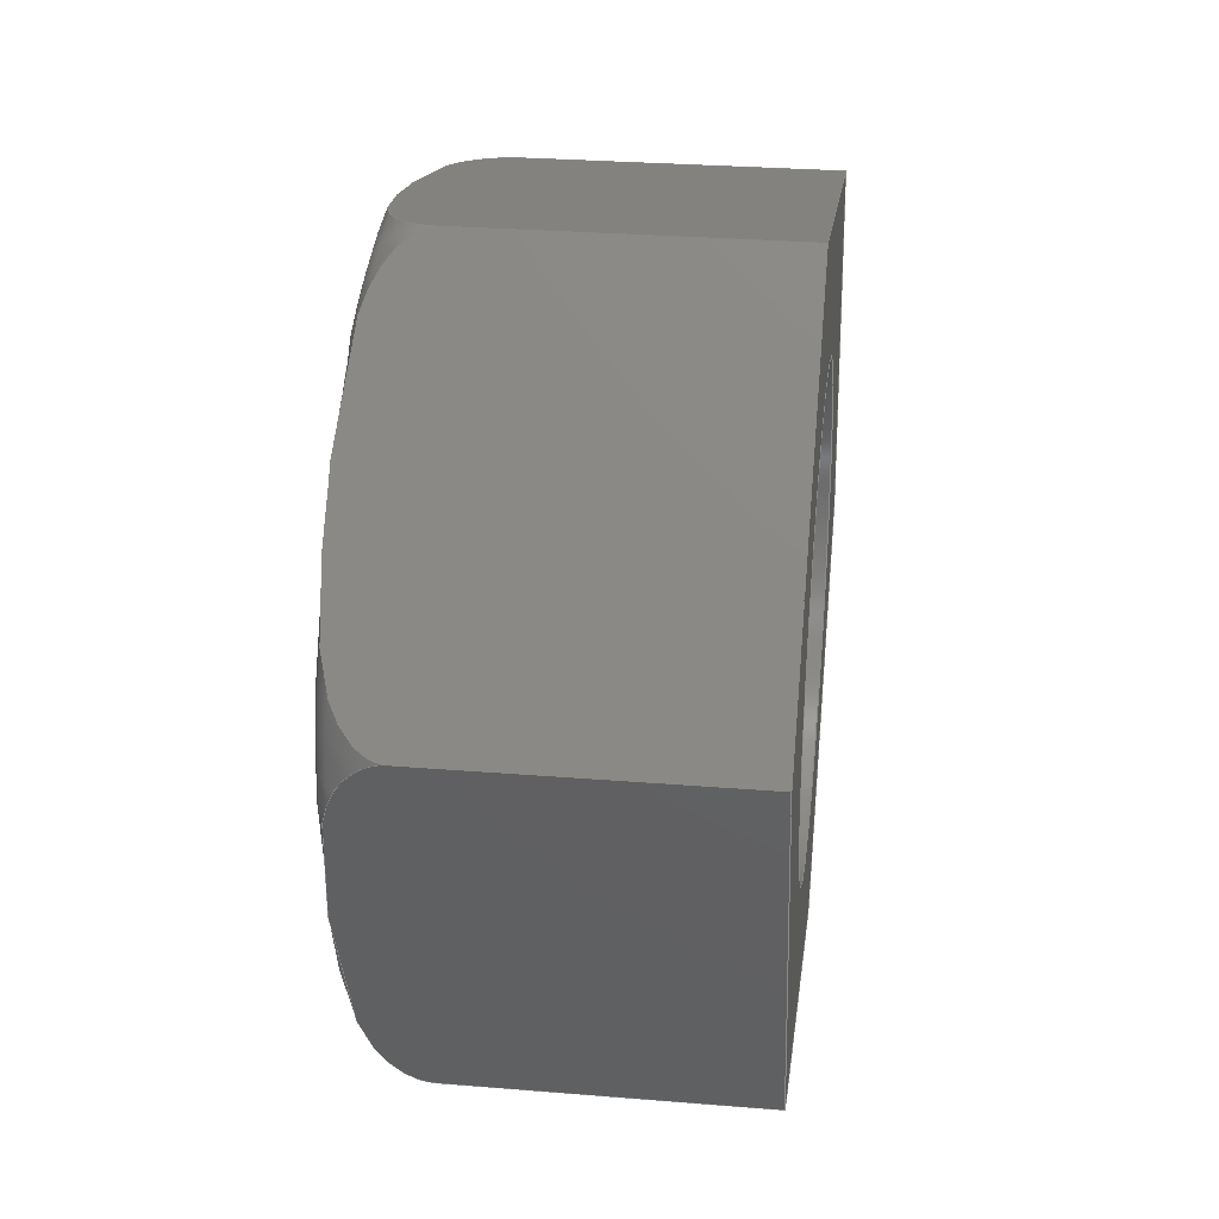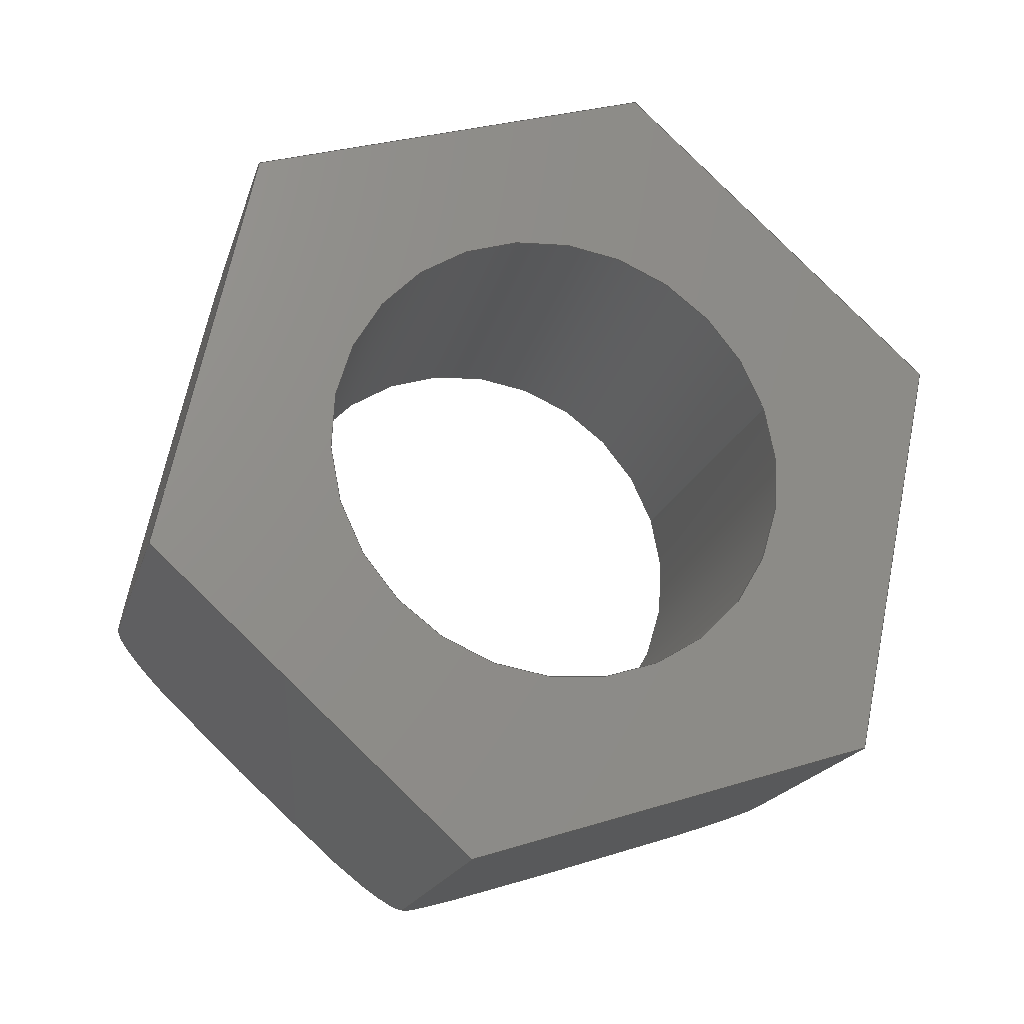
<metadata>
{"format":"step","ext":"step","renderer":"f3d","projection":"perspective","resolution":1024,"background":"white","views":[{"elev":28.9,"azim":6.9,"up":"+Z"},{"elev":-19.5,"azim":74.9,"up":"+Y"}]}
</metadata>
<code>
ISO-10303-21;
DATA;
#1=PROPERTY_DEFINITION_REPRESENTATION(#5,#3);
#2=PROPERTY_DEFINITION_REPRESENTATION(#6,#4);
#3=REPRESENTATION('',(#7),#344);
#4=REPRESENTATION('',(#8),#344);
#5=PROPERTY_DEFINITION('pmi validation property','',#349);
#6=PROPERTY_DEFINITION('pmi validation property','',#349);
#7=VALUE_REPRESENTATION_ITEM('number of annotations',COUNT_MEASURE(0));
#8=VALUE_REPRESENTATION_ITEM('number of views',COUNT_MEASURE(0));
#9=SHAPE_REPRESENTATION_RELATIONSHIP('','',#181,#10);
#10=ADVANCED_BREP_SHAPE_REPRESENTATION('',(#179),#344);
#11=TOROIDAL_SURFACE('',#195,0.003071,0.0005953);
#12=CIRCLE('',#190,0.002019);
#13=CIRCLE('',#191,0.002019);
#14=CIRCLE('',#193,0.003071);
#15=CYLINDRICAL_SURFACE('',#189,0.002019);
#16=LINE('',#251,#28);
#17=LINE('',#253,#29);
#18=LINE('',#255,#30);
#19=LINE('',#269,#31);
#20=LINE('',#271,#32);
#21=LINE('',#285,#33);
#22=LINE('',#287,#34);
#23=LINE('',#301,#35);
#24=LINE('',#303,#36);
#25=LINE('',#317,#37);
#26=LINE('',#319,#38);
#27=LINE('',#332,#39);
#28=VECTOR('',#200,1);
#29=VECTOR('',#201,1);
#30=VECTOR('',#202,1);
#31=VECTOR('',#205,1);
#32=VECTOR('',#206,1);
#33=VECTOR('',#209,1);
#34=VECTOR('',#210,1);
#35=VECTOR('',#213,1);
#36=VECTOR('',#214,1);
#37=VECTOR('',#217,1);
#38=VECTOR('',#218,1);
#39=VECTOR('',#221,1);
#40=ORIENTED_EDGE('',*,*,#82,.T.);
#41=ORIENTED_EDGE('',*,*,#83,.T.);
#42=ORIENTED_EDGE('',*,*,#84,.F.);
#43=ORIENTED_EDGE('',*,*,#85,.F.);
#44=ORIENTED_EDGE('',*,*,#86,.T.);
#45=ORIENTED_EDGE('',*,*,#87,.T.);
#46=ORIENTED_EDGE('',*,*,#88,.F.);
#47=ORIENTED_EDGE('',*,*,#83,.F.);
#48=ORIENTED_EDGE('',*,*,#89,.T.);
#49=ORIENTED_EDGE('',*,*,#90,.T.);
#50=ORIENTED_EDGE('',*,*,#91,.F.);
#51=ORIENTED_EDGE('',*,*,#87,.F.);
#52=ORIENTED_EDGE('',*,*,#92,.T.);
#53=ORIENTED_EDGE('',*,*,#93,.T.);
#54=ORIENTED_EDGE('',*,*,#94,.F.);
#55=ORIENTED_EDGE('',*,*,#90,.F.);
#56=ORIENTED_EDGE('',*,*,#95,.T.);
#57=ORIENTED_EDGE('',*,*,#96,.T.);
#58=ORIENTED_EDGE('',*,*,#97,.F.);
#59=ORIENTED_EDGE('',*,*,#93,.F.);
#60=ORIENTED_EDGE('',*,*,#98,.T.);
#61=ORIENTED_EDGE('',*,*,#85,.T.);
#62=ORIENTED_EDGE('',*,*,#99,.F.);
#63=ORIENTED_EDGE('',*,*,#96,.F.);
#64=ORIENTED_EDGE('',*,*,#100,.T.);
#65=ORIENTED_EDGE('',*,*,#101,.F.);
#66=ORIENTED_EDGE('',*,*,#102,.T.);
#67=ORIENTED_EDGE('',*,*,#100,.F.);
#68=ORIENTED_EDGE('',*,*,#101,.T.);
#69=ORIENTED_EDGE('',*,*,#84,.T.);
#70=ORIENTED_EDGE('',*,*,#88,.T.);
#71=ORIENTED_EDGE('',*,*,#91,.T.);
#72=ORIENTED_EDGE('',*,*,#94,.T.);
#73=ORIENTED_EDGE('',*,*,#97,.T.);
#74=ORIENTED_EDGE('',*,*,#99,.T.);
#75=ORIENTED_EDGE('',*,*,#102,.F.);
#76=ORIENTED_EDGE('',*,*,#82,.F.);
#77=ORIENTED_EDGE('',*,*,#98,.F.);
#78=ORIENTED_EDGE('',*,*,#95,.F.);
#79=ORIENTED_EDGE('',*,*,#92,.F.);
#80=ORIENTED_EDGE('',*,*,#89,.F.);
#81=ORIENTED_EDGE('',*,*,#86,.F.);
#82=EDGE_CURVE('',#103,#104,#118,.T.);
#83=EDGE_CURVE('',#104,#105,#16,.T.);
#84=EDGE_CURVE('',#106,#105,#17,.T.);
#85=EDGE_CURVE('',#103,#106,#18,.T.);
#86=EDGE_CURVE('',#104,#107,#119,.T.);
#87=EDGE_CURVE('',#107,#108,#19,.T.);
#88=EDGE_CURVE('',#105,#108,#20,.T.);
#89=EDGE_CURVE('',#107,#109,#120,.T.);
#90=EDGE_CURVE('',#109,#110,#21,.T.);
#91=EDGE_CURVE('',#108,#110,#22,.T.);
#92=EDGE_CURVE('',#109,#111,#121,.T.);
#93=EDGE_CURVE('',#111,#112,#23,.T.);
#94=EDGE_CURVE('',#110,#112,#24,.T.);
#95=EDGE_CURVE('',#111,#113,#122,.T.);
#96=EDGE_CURVE('',#113,#114,#25,.T.);
#97=EDGE_CURVE('',#112,#114,#26,.T.);
#98=EDGE_CURVE('',#113,#103,#123,.T.);
#99=EDGE_CURVE('',#114,#106,#27,.T.);
#100=EDGE_CURVE('',#115,#115,#12,.T.);
#101=EDGE_CURVE('',#116,#116,#13,.T.);
#102=EDGE_CURVE('',#117,#117,#14,.T.);
#103=VERTEX_POINT('',#249);
#104=VERTEX_POINT('',#250);
#105=VERTEX_POINT('',#252);
#106=VERTEX_POINT('',#254);
#107=VERTEX_POINT('',#268);
#108=VERTEX_POINT('',#270);
#109=VERTEX_POINT('',#284);
#110=VERTEX_POINT('',#286);
#111=VERTEX_POINT('',#300);
#112=VERTEX_POINT('',#302);
#113=VERTEX_POINT('',#316);
#114=VERTEX_POINT('',#318);
#115=VERTEX_POINT('',#335);
#116=VERTEX_POINT('',#337);
#117=VERTEX_POINT('',#340);
#118=B_SPLINE_CURVE_WITH_KNOTS('',3,(#238,#239,#240,#241,#242,#243,#244,
#245,#246,#247,#248),.UNSPECIFIED.,.F.,.F.,(4,1,1,1,1,1,1,1,4),(0.006203,
0.006721,0.007239,0.007756,0.008274,
0.008792,0.009309,0.009827,0.01034),
 .UNSPECIFIED.);
#119=B_SPLINE_CURVE_WITH_KNOTS('',3,(#257,#258,#259,#260,#261,#262,#263,
#264,#265,#266,#267),.UNSPECIFIED.,.F.,.F.,(4,1,1,1,1,1,1,1,4),(1.97e-07,
0.0005211,0.001042,0.001563,0.002084,
0.002605,0.003126,0.003647,0.004168),
 .UNSPECIFIED.);
#120=B_SPLINE_CURVE_WITH_KNOTS('',3,(#273,#274,#275,#276,#277,#278,#279,
#280,#281,#282,#283),.UNSPECIFIED.,.F.,.F.,(4,1,1,1,1,1,1,1,4),(1.97e-07,
0.0005211,0.001042,0.001563,0.002084,
0.002605,0.003126,0.003647,0.004168),
 .UNSPECIFIED.);
#121=B_SPLINE_CURVE_WITH_KNOTS('',3,(#289,#290,#291,#292,#293,#294,#295,
#296,#297,#298,#299),.UNSPECIFIED.,.F.,.F.,(4,1,1,1,1,1,1,1,4),(0.006203,
0.006721,0.007239,0.007756,0.008274,
0.008792,0.009309,0.009827,0.01034),
 .UNSPECIFIED.);
#122=B_SPLINE_CURVE_WITH_KNOTS('',3,(#305,#306,#307,#308,#309,#310,#311,
#312,#313,#314,#315),.UNSPECIFIED.,.F.,.F.,(4,1,1,1,1,1,1,1,4),(1.97e-07,
0.0005211,0.001042,0.001563,0.002084,
0.002605,0.003126,0.003647,0.004168),
 .UNSPECIFIED.);
#123=B_SPLINE_CURVE_WITH_KNOTS('',3,(#321,#322,#323,#324,#325,#326,#327,
#328,#329,#330,#331),.UNSPECIFIED.,.F.,.F.,(4,1,1,1,1,1,1,1,4),(1.97e-07,
0.0005211,0.001042,0.001563,0.002084,
0.002605,0.003126,0.003647,0.004168),
 .UNSPECIFIED.);
#124=EDGE_LOOP('',(#40,#41,#42,#43));
#125=EDGE_LOOP('',(#44,#45,#46,#47));
#126=EDGE_LOOP('',(#48,#49,#50,#51));
#127=EDGE_LOOP('',(#52,#53,#54,#55));
#128=EDGE_LOOP('',(#56,#57,#58,#59));
#129=EDGE_LOOP('',(#60,#61,#62,#63));
#130=EDGE_LOOP('',(#64));
#131=EDGE_LOOP('',(#65));
#132=EDGE_LOOP('',(#66));
#133=EDGE_LOOP('',(#67));
#134=EDGE_LOOP('',(#68));
#135=EDGE_LOOP('',(#69,#70,#71,#72,#73,#74));
#136=EDGE_LOOP('',(#75));
#137=EDGE_LOOP('',(#76,#77,#78,#79,#80,#81));
#138=FACE_BOUND('',#124,.T.);
#139=FACE_BOUND('',#125,.T.);
#140=FACE_BOUND('',#126,.T.);
#141=FACE_BOUND('',#127,.T.);
#142=FACE_BOUND('',#128,.T.);
#143=FACE_BOUND('',#129,.T.);
#144=FACE_BOUND('',#130,.T.);
#145=FACE_BOUND('',#131,.T.);
#146=FACE_BOUND('',#132,.T.);
#147=FACE_BOUND('',#133,.T.);
#148=FACE_BOUND('',#134,.T.);
#149=FACE_BOUND('',#135,.T.);
#150=FACE_BOUND('',#136,.T.);
#151=FACE_BOUND('',#137,.T.);
#152=PLANE('',#183);
#153=PLANE('',#184);
#154=PLANE('',#185);
#155=PLANE('',#186);
#156=PLANE('',#187);
#157=PLANE('',#188);
#158=PLANE('',#192);
#159=PLANE('',#194);
#160=ADVANCED_FACE('',(#138),#152,.F.);
#161=ADVANCED_FACE('',(#139),#153,.F.);
#162=ADVANCED_FACE('',(#140),#154,.F.);
#163=ADVANCED_FACE('',(#141),#155,.F.);
#164=ADVANCED_FACE('',(#142),#156,.F.);
#165=ADVANCED_FACE('',(#143),#157,.F.);
#166=ADVANCED_FACE('',(#144,#145),#15,.F.);
#167=ADVANCED_FACE('',(#146,#147),#158,.T.);
#168=ADVANCED_FACE('',(#148,#149),#159,.F.);
#169=ADVANCED_FACE('',(#150,#151),#11,.T.);
#170=CLOSED_SHELL('',(#160,#161,#162,#163,#164,#165,#166,#167,#168,#169));
#171=STYLED_ITEM('',(#172),#179);
#172=PRESENTATION_STYLE_ASSIGNMENT((#173));
#173=SURFACE_STYLE_USAGE(.BOTH.,#174);
#174=SURFACE_SIDE_STYLE('',(#175));
#175=SURFACE_STYLE_FILL_AREA(#176);
#176=FILL_AREA_STYLE('',(#177));
#177=FILL_AREA_STYLE_COLOUR('',#178);
#178=COLOUR_RGB('',0.702,0.6824,0.6235);
#179=MANIFOLD_SOLID_BREP('Part 325',#170);
#180=SHAPE_DEFINITION_REPRESENTATION(#349,#181);
#181=SHAPE_REPRESENTATION('Part 325',(#182),#344);
#182=AXIS2_PLACEMENT_3D('',#236,#196,#197);
#183=AXIS2_PLACEMENT_3D('',#237,#198,#199);
#184=AXIS2_PLACEMENT_3D('',#256,#203,#204);
#185=AXIS2_PLACEMENT_3D('',#272,#207,#208);
#186=AXIS2_PLACEMENT_3D('',#288,#211,#212);
#187=AXIS2_PLACEMENT_3D('',#304,#215,#216);
#188=AXIS2_PLACEMENT_3D('',#320,#219,#220);
#189=AXIS2_PLACEMENT_3D('',#333,#222,#223);
#190=AXIS2_PLACEMENT_3D('',#334,#224,#225);
#191=AXIS2_PLACEMENT_3D('',#336,#226,#227);
#192=AXIS2_PLACEMENT_3D('',#338,#228,#229);
#193=AXIS2_PLACEMENT_3D('',#339,#230,#231);
#194=AXIS2_PLACEMENT_3D('',#341,#232,#233);
#195=AXIS2_PLACEMENT_3D('',#342,#234,#235);
#196=DIRECTION('',(0,0,1));
#197=DIRECTION('',(1,0,0));
#198=DIRECTION('',(1.541e-33,0.9511,0.309));
#199=DIRECTION('',(-1,5.687e-18,-1.75e-17));
#200=DIRECTION('',(1,-5.131e-34,-3.407e-33));
#201=DIRECTION('',(-4.524e-51,0.309,-0.9511));
#202=DIRECTION('',(1,-5.131e-34,-3.407e-33));
#203=DIRECTION('',(7.704e-34,0.2079,0.9781));
#204=DIRECTION('',(-3.994e-19,0.9781,-0.2079));
#205=DIRECTION('',(1,-5.131e-34,-3.407e-33));
#206=DIRECTION('',(-1.131e-51,0.9781,-0.2079));
#207=DIRECTION('',(-7.704e-34,-0.7431,0.6691));
#208=DIRECTION('',(-1.88e-17,0.6691,0.7431));
#209=DIRECTION('',(1,-5.131e-34,-3.407e-33));
#210=DIRECTION('',(1.541e-33,0.6691,0.7431));
#211=DIRECTION('',(-1.541e-33,-0.9511,-0.309));
#212=DIRECTION('',(1,-5.687e-18,1.75e-17));
#213=DIRECTION('',(1,-5.131e-34,-3.407e-33));
#214=DIRECTION('',(4.524e-51,-0.309,0.9511));
#215=DIRECTION('',(7.704e-34,-0.2079,-0.9781));
#216=DIRECTION('',(3.994e-19,-0.9781,0.2079));
#217=DIRECTION('',(1,-5.131e-34,-3.407e-33));
#218=DIRECTION('',(1.131e-51,-0.9781,0.2079));
#219=DIRECTION('',(-1.959e-51,0.7431,-0.6691));
#220=DIRECTION('',(1.88e-17,-0.6691,-0.7431));
#221=DIRECTION('',(1.541e-33,-0.6691,-0.7431));
#222=DIRECTION('',(1,-5.131e-34,-3.407e-33));
#223=DIRECTION('',(-3.081e-33,0.309,-0.9511));
#224=DIRECTION('',(-1,0,0));
#225=DIRECTION('',(-2.262e-51,0.309,-0.9511));
#226=DIRECTION('',(-1,0,0));
#227=DIRECTION('',(-2.262e-51,0.309,-0.9511));
#228=DIRECTION('',(-1,0,0));
#229=DIRECTION('',(4.524e-51,-0.309,0.9511));
#230=DIRECTION('',(-1,0,0));
#231=DIRECTION('',(-2.262e-51,0.309,-0.9511));
#232=DIRECTION('',(-1,0,0));
#233=DIRECTION('',(4.524e-51,-0.309,0.9511));
#234=DIRECTION('',(1,0,0));
#235=DIRECTION('',(-2.262e-51,0.309,-0.9511));
#236=CARTESIAN_POINT('',(0,0,0));
#237=CARTESIAN_POINT('',(-0.3679,-0.1406,0.04527));
#238=CARTESIAN_POINT('',(-0.3673,-0.1411,0.04702));
#239=CARTESIAN_POINT('',(-0.3674,-0.1411,0.04702));
#240=CARTESIAN_POINT('',(-0.3677,-0.141,0.04673));
#241=CARTESIAN_POINT('',(-0.3678,-0.1409,0.04626));
#242=CARTESIAN_POINT('',(-0.3679,-0.1407,0.04577));
#243=CARTESIAN_POINT('',(-0.3679,-0.1406,0.04528));
#244=CARTESIAN_POINT('',(-0.3679,-0.1404,0.04479));
#245=CARTESIAN_POINT('',(-0.3678,-0.1402,0.0443));
#246=CARTESIAN_POINT('',(-0.3677,-0.1401,0.04382));
#247=CARTESIAN_POINT('',(-0.3674,-0.14,0.04353));
#248=CARTESIAN_POINT('',(-0.3673,-0.14,0.04353));
#249=CARTESIAN_POINT('',(-0.3673,-0.1411,0.04702));
#250=CARTESIAN_POINT('',(-0.3673,-0.14,0.04353));
#251=CARTESIAN_POINT('',(-0.3679,-0.14,0.04353));
#252=CARTESIAN_POINT('',(-0.3647,-0.14,0.04353));
#253=CARTESIAN_POINT('',(-0.3647,-0.1406,0.04527));
#254=CARTESIAN_POINT('',(-0.3647,-0.1411,0.04702));
#255=CARTESIAN_POINT('',(-0.3679,-0.1411,0.04702));
#256=CARTESIAN_POINT('',(-0.3679,-0.1382,0.04315));
#257=CARTESIAN_POINT('',(-0.3673,-0.14,0.04353));
#258=CARTESIAN_POINT('',(-0.3674,-0.14,0.04353));
#259=CARTESIAN_POINT('',(-0.3677,-0.1397,0.04347));
#260=CARTESIAN_POINT('',(-0.3678,-0.1392,0.04336));
#261=CARTESIAN_POINT('',(-0.3679,-0.1387,0.04326));
#262=CARTESIAN_POINT('',(-0.3679,-0.1382,0.04315));
#263=CARTESIAN_POINT('',(-0.3679,-0.1377,0.04304));
#264=CARTESIAN_POINT('',(-0.3678,-0.1372,0.04294));
#265=CARTESIAN_POINT('',(-0.3677,-0.1367,0.04283));
#266=CARTESIAN_POINT('',(-0.3674,-0.1364,0.04277));
#267=CARTESIAN_POINT('',(-0.3673,-0.1364,0.04277));
#268=CARTESIAN_POINT('',(-0.3673,-0.1364,0.04277));
#269=CARTESIAN_POINT('',(-0.3679,-0.1364,0.04277));
#270=CARTESIAN_POINT('',(-0.3647,-0.1364,0.04277));
#271=CARTESIAN_POINT('',(-0.3647,-0.1382,0.04315));
#272=CARTESIAN_POINT('',(-0.3679,-0.1352,0.04413));
#273=CARTESIAN_POINT('',(-0.3673,-0.1364,0.04277));
#274=CARTESIAN_POINT('',(-0.3674,-0.1364,0.04277));
#275=CARTESIAN_POINT('',(-0.3677,-0.1362,0.04299));
#276=CARTESIAN_POINT('',(-0.3678,-0.1359,0.04336));
#277=CARTESIAN_POINT('',(-0.3679,-0.1355,0.04375));
#278=CARTESIAN_POINT('',(-0.3679,-0.1352,0.04413));
#279=CARTESIAN_POINT('',(-0.3679,-0.1348,0.04451));
#280=CARTESIAN_POINT('',(-0.3678,-0.1345,0.0449));
#281=CARTESIAN_POINT('',(-0.3677,-0.1342,0.04527));
#282=CARTESIAN_POINT('',(-0.3674,-0.134,0.04549));
#283=CARTESIAN_POINT('',(-0.3673,-0.134,0.04549));
#284=CARTESIAN_POINT('',(-0.3673,-0.134,0.04549));
#285=CARTESIAN_POINT('',(-0.3679,-0.134,0.04549));
#286=CARTESIAN_POINT('',(-0.3647,-0.134,0.04549));
#287=CARTESIAN_POINT('',(-0.3647,-0.1352,0.04413));
#288=CARTESIAN_POINT('',(-0.3679,-0.1345,0.04724));
#289=CARTESIAN_POINT('',(-0.3673,-0.134,0.04549));
#290=CARTESIAN_POINT('',(-0.3674,-0.134,0.04549));
#291=CARTESIAN_POINT('',(-0.3677,-0.1341,0.04578));
#292=CARTESIAN_POINT('',(-0.3678,-0.1342,0.04625));
#293=CARTESIAN_POINT('',(-0.3679,-0.1344,0.04674));
#294=CARTESIAN_POINT('',(-0.3679,-0.1345,0.04723));
#295=CARTESIAN_POINT('',(-0.3679,-0.1347,0.04772));
#296=CARTESIAN_POINT('',(-0.3678,-0.1348,0.04821));
#297=CARTESIAN_POINT('',(-0.3677,-0.135,0.04869));
#298=CARTESIAN_POINT('',(-0.3674,-0.1351,0.04898));
#299=CARTESIAN_POINT('',(-0.3673,-0.1351,0.04898));
#300=CARTESIAN_POINT('',(-0.3673,-0.1351,0.04898));
#301=CARTESIAN_POINT('',(-0.3679,-0.1351,0.04898));
#302=CARTESIAN_POINT('',(-0.3647,-0.1351,0.04898));
#303=CARTESIAN_POINT('',(-0.3647,-0.1345,0.04724));
#304=CARTESIAN_POINT('',(-0.3679,-0.1369,0.04936));
#305=CARTESIAN_POINT('',(-0.3673,-0.1351,0.04898));
#306=CARTESIAN_POINT('',(-0.3674,-0.1351,0.04898));
#307=CARTESIAN_POINT('',(-0.3677,-0.1354,0.04904));
#308=CARTESIAN_POINT('',(-0.3678,-0.1359,0.04915));
#309=CARTESIAN_POINT('',(-0.3679,-0.1364,0.04925));
#310=CARTESIAN_POINT('',(-0.3679,-0.1369,0.04936));
#311=CARTESIAN_POINT('',(-0.3679,-0.1374,0.04947));
#312=CARTESIAN_POINT('',(-0.3678,-0.1379,0.04957));
#313=CARTESIAN_POINT('',(-0.3677,-0.1384,0.04968));
#314=CARTESIAN_POINT('',(-0.3674,-0.1387,0.04974));
#315=CARTESIAN_POINT('',(-0.3673,-0.1387,0.04974));
#316=CARTESIAN_POINT('',(-0.3673,-0.1387,0.04974));
#317=CARTESIAN_POINT('',(-0.3679,-0.1387,0.04974));
#318=CARTESIAN_POINT('',(-0.3647,-0.1387,0.04974));
#319=CARTESIAN_POINT('',(-0.3647,-0.1369,0.04936));
#320=CARTESIAN_POINT('',(-0.3679,-0.1399,0.04838));
#321=CARTESIAN_POINT('',(-0.3673,-0.1387,0.04974));
#322=CARTESIAN_POINT('',(-0.3674,-0.1387,0.04974));
#323=CARTESIAN_POINT('',(-0.3677,-0.1389,0.04952));
#324=CARTESIAN_POINT('',(-0.3678,-0.1392,0.04915));
#325=CARTESIAN_POINT('',(-0.3679,-0.1396,0.04876));
#326=CARTESIAN_POINT('',(-0.3679,-0.1399,0.04838));
#327=CARTESIAN_POINT('',(-0.3679,-0.1402,0.048));
#328=CARTESIAN_POINT('',(-0.3678,-0.1406,0.04761));
#329=CARTESIAN_POINT('',(-0.3677,-0.1409,0.04724));
#330=CARTESIAN_POINT('',(-0.3674,-0.1411,0.04702));
#331=CARTESIAN_POINT('',(-0.3673,-0.1411,0.04702));
#332=CARTESIAN_POINT('',(-0.3647,-0.1399,0.04838));
#333=CARTESIAN_POINT('',(-0.3679,-0.1375,0.04625));
#334=CARTESIAN_POINT('',(-0.3679,-0.1375,0.04625));
#335=CARTESIAN_POINT('',(-0.3679,-0.1369,0.04433));
#336=CARTESIAN_POINT('',(-0.3647,-0.1375,0.04625));
#337=CARTESIAN_POINT('',(-0.3647,-0.1369,0.04433));
#338=CARTESIAN_POINT('',(-0.3679,-0.09829,0.05901));
#339=CARTESIAN_POINT('',(-0.3679,-0.1375,0.04625));
#340=CARTESIAN_POINT('',(-0.3679,-0.1366,0.04333));
#341=CARTESIAN_POINT('',(-0.3647,-0.09829,0.05901));
#342=CARTESIAN_POINT('',(-0.3673,-0.1375,0.04625));
#343=MECHANICAL_DESIGN_GEOMETRIC_PRESENTATION_REPRESENTATION('',(#171),
#344);
#344=(
GEOMETRIC_REPRESENTATION_CONTEXT(3)
GLOBAL_UNCERTAINTY_ASSIGNED_CONTEXT((#345))
GLOBAL_UNIT_ASSIGNED_CONTEXT((#348,#347,#346))
REPRESENTATION_CONTEXT('Part 325','TOP_LEVEL_ASSEMBLY_PART')
);
#345=UNCERTAINTY_MEASURE_WITH_UNIT(LENGTH_MEASURE(5e-06),#348,
'DISTANCE_ACCURACY_VALUE','Maximum Tolerance applied to model');
#346=(
NAMED_UNIT(*)
SI_UNIT($,.STERADIAN.)
SOLID_ANGLE_UNIT()
);
#347=(
NAMED_UNIT(*)
PLANE_ANGLE_UNIT()
SI_UNIT($,.RADIAN.)
);
#348=(
LENGTH_UNIT()
NAMED_UNIT(*)
SI_UNIT($,.METRE.)
);
#349=PRODUCT_DEFINITION_SHAPE('','',#350);
#350=PRODUCT_DEFINITION('','',#352,#351);
#351=PRODUCT_DEFINITION_CONTEXT('',#358,'design');
#352=PRODUCT_DEFINITION_FORMATION_WITH_SPECIFIED_SOURCE('','',#354,
 .NOT_KNOWN.);
#353=PRODUCT_RELATED_PRODUCT_CATEGORY('','',(#354));
#354=PRODUCT('Part 325','Part 325','Part 325',(#356));
#355=PRODUCT_CATEGORY('','');
#356=PRODUCT_CONTEXT('',#358,'mechanical');
#357=APPLICATION_PROTOCOL_DEFINITION('international standard',
'automotive_design',2010,#358);
#358=APPLICATION_CONTEXT(
'core data for automotive mechanical design processes');
ENDSEC;
END-ISO-10303-21;

</code>
